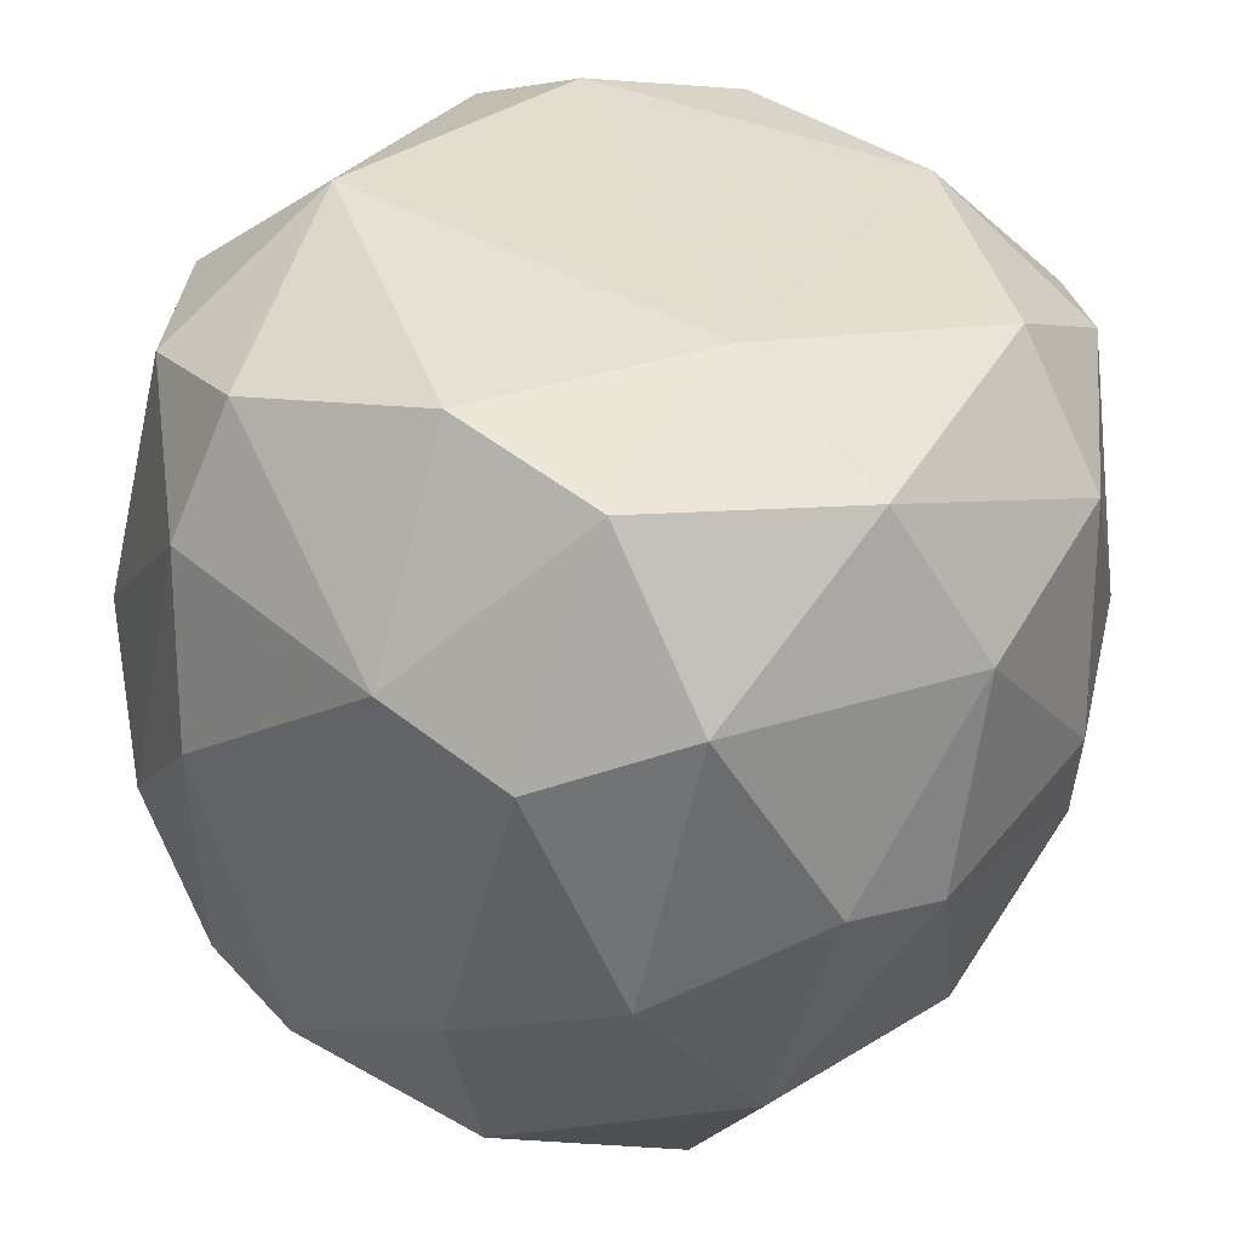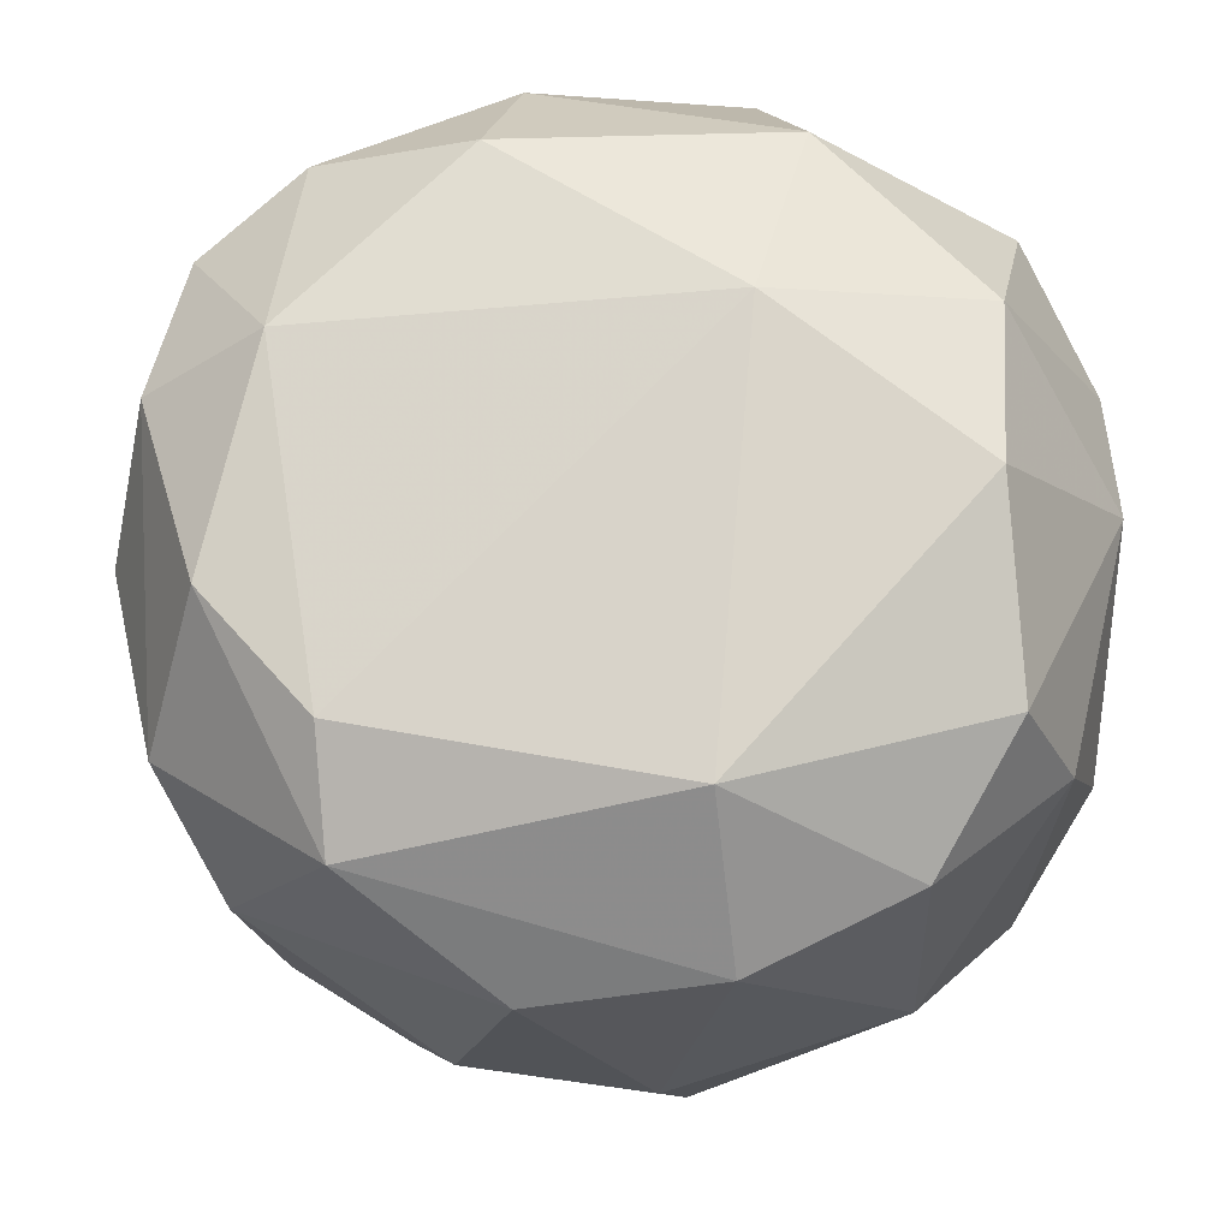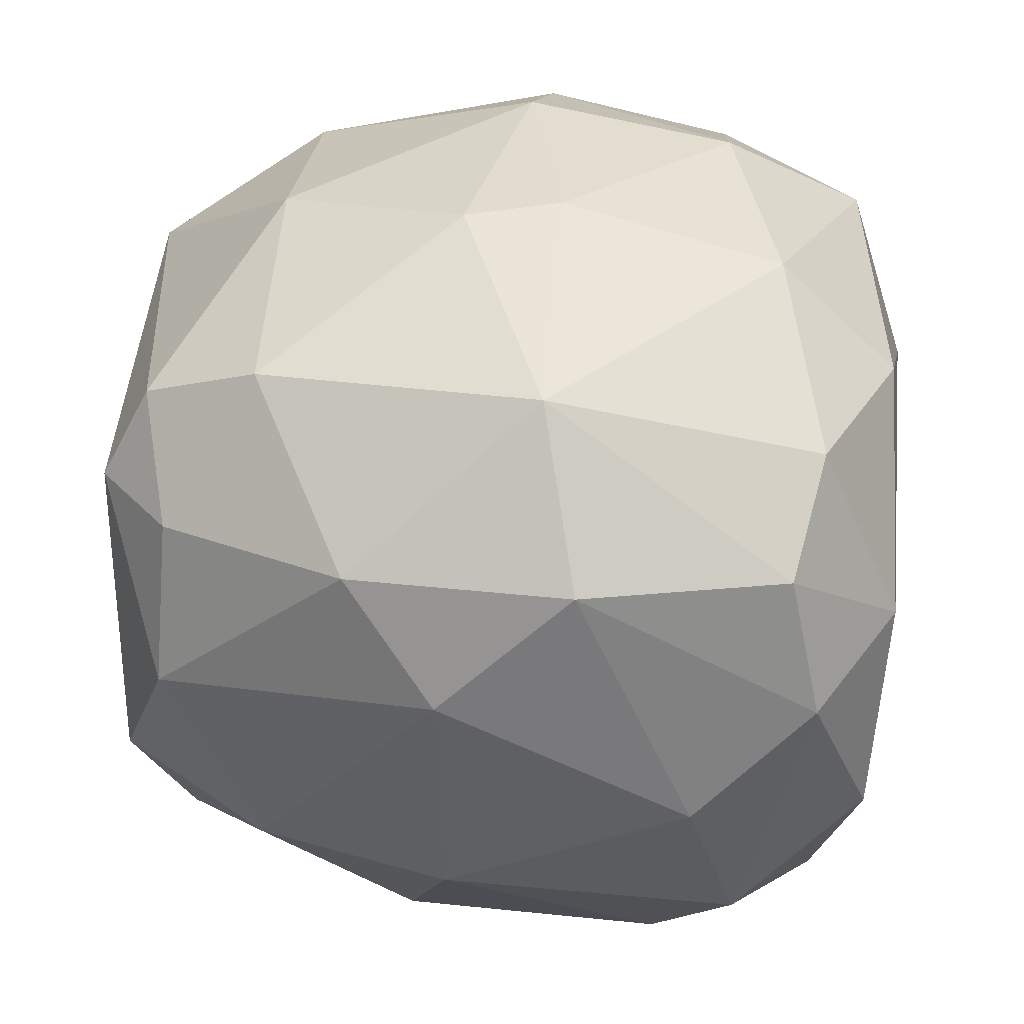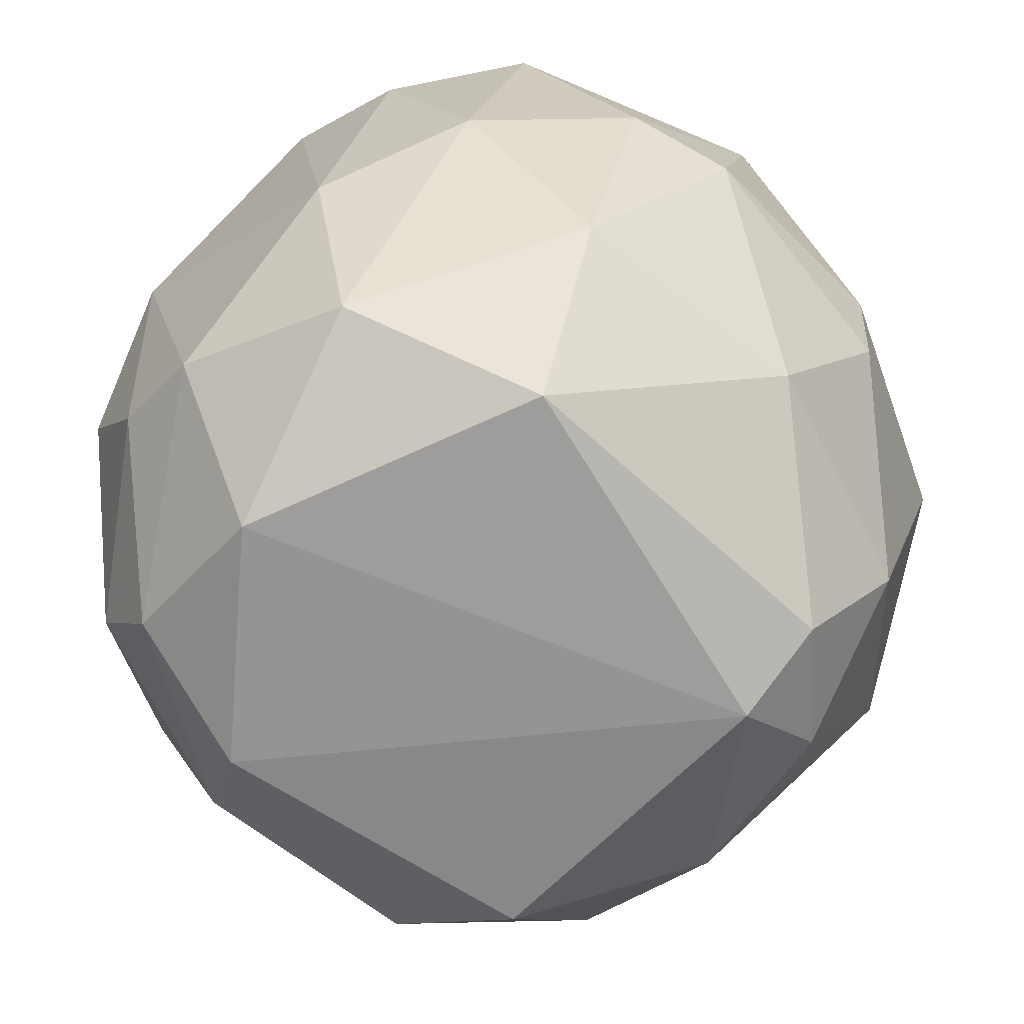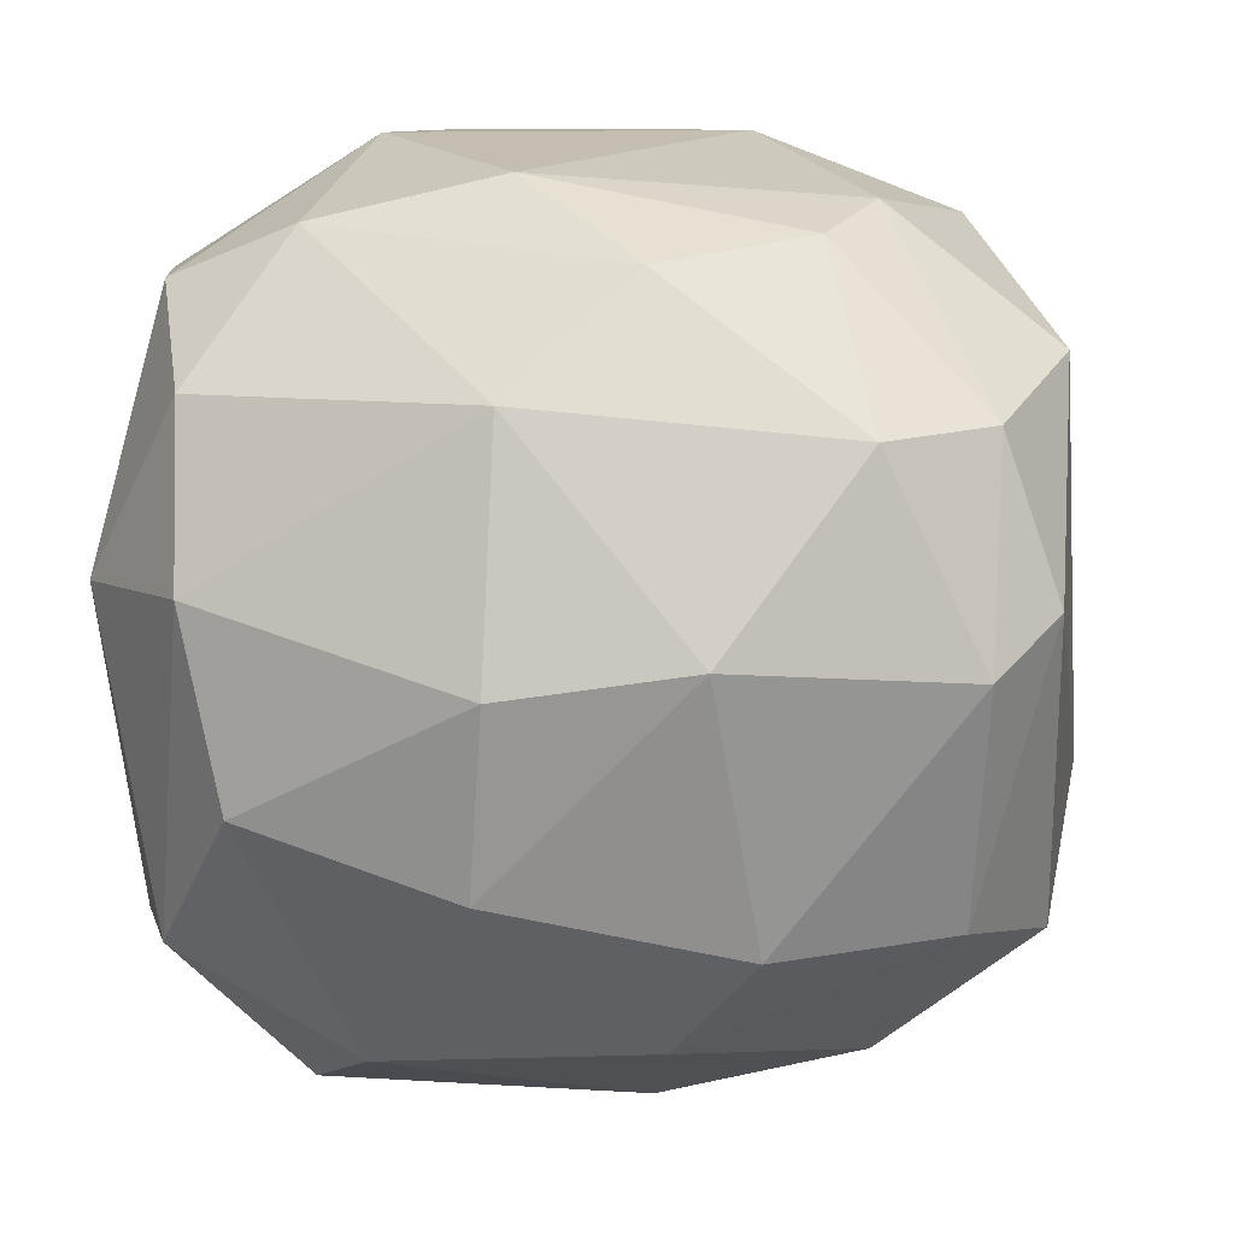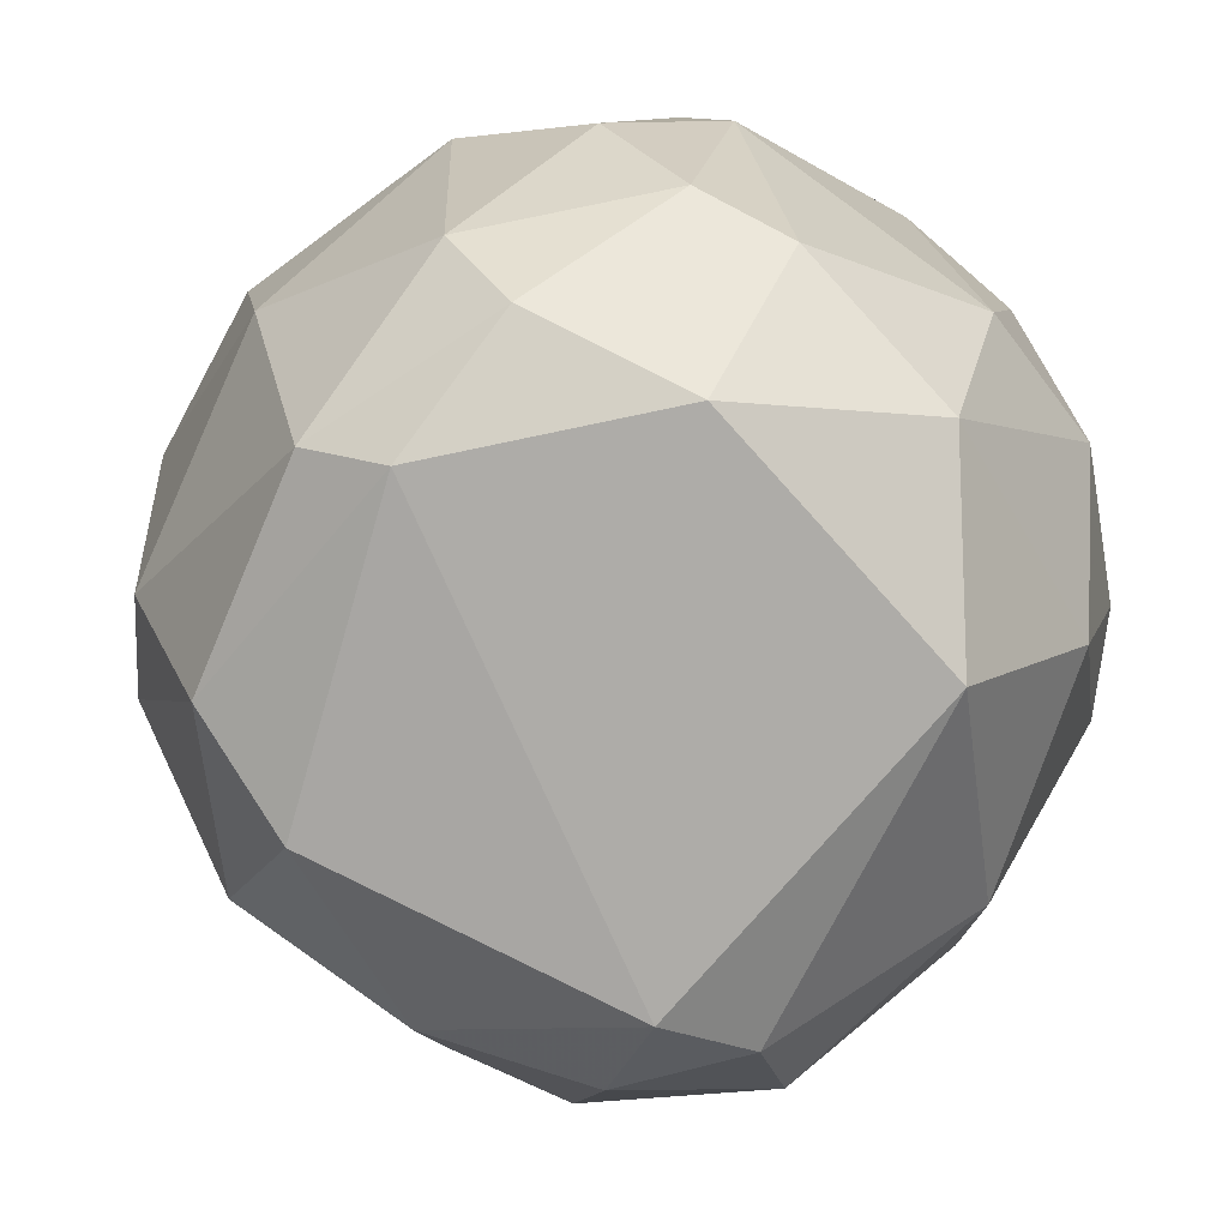
<metadata>
{"format":"obj","ext":"obj","renderer":"f3d","projection":"perspective","resolution":1024,"background":"white","views":[{"elev":36.8,"azim":-146.6,"up":"+Z"},{"elev":76.3,"azim":93.1,"up":"+Z"},{"elev":-51.7,"azim":-94.7,"up":"+Y"},{"elev":-67.1,"azim":-139.8,"up":"+Z"},{"elev":17.2,"azim":96.8,"up":"+Y"},{"elev":-73.8,"azim":147.0,"up":"+Z"}]}
</metadata>
<code>
v -0.00768 0.03474 -0.0271
v -0.00768 -0.03194 0.0241
v 0.007798 -0.02599 0.03123
v 0.007798 0.03831 -0.02115
v -0.0315 0.004965 -0.02352
v -0.002913 0.02997 0.03482
v -0.03626 0.01687 -0.002088
v -0.03626 -0.003353 -0.008043
v -0.03626 0.01211 0.01576
v 0.02089 0.01091 0.03601
v 0.02684 -0.01169 -0.02948
v 0.02684 -0.01527 0.03005
v 0.01613 -0.03075 -0.005666
v 0.01613 -0.02599 -0.02233
v 0.01613 0.03712 0.02052
v 0.01613 0.03712 -0.01757
v 0.01613 -0.01527 -0.03543
v -0.02197 0.03592 -0.005666
v -0.01602 0.02997 0.03123
v -0.01602 -0.02837 -0.01638
v -0.02673 0.0252 -0.02115
v -0.02673 -0.02122 0.02291
v -0.02673 -0.008119 0.03006
v -0.02673 -0.01527 -0.02472
v -0.02078 -0.0105 -0.03424
v -0.02554 0.03235 0.01815
v 0.03161 0.02759 0.003852
v -0.01125 -0.02241 0.03123
v 0.003032 -0.03433 0.01458
v 0.008984 0.02759 -0.03543
v -0.03507 -0.00574 0.01934
v -0.006486 -0.03313 -0.008043
v 0.01732 -0.01646 0.03363
v 0.02327 0.02521 -0.03067
v 0.02327 0.03592 -0.005666
v 0.01851 -0.02956 0.02052
v -0.01959 -0.02956 0.02052
v -0.0303 -0.02122 -0.000903
v -0.02911 0.01568 0.02886
v 0.03279 0.0133 0.02648
v 0.02804 -0.0236 0.01457
v 0.03399 -0.01169 -0.01518
v 0.02923 0.0252 -0.02233
v 0.02923 -0.02122 -0.008036
v -0.01483 0.01211 0.03482
v -0.01483 0.03949 0.01338
v -0.01363 -0.02003 -0.03186
v 0.03756 -0.006933 0.005045
v 0.03756 0.01092 -0.01161
v 0.03875 0.008531 0.003852
v 0.000652 -0.02361 -0.03186
v -0.004107 0.04069 0.01815
v -0.03745 -0.002166 0.000282
v 0.01374 0.03236 0.03123
v 0.01374 0.04069 0.005045
v -0.03268 0.0252 0.000282
v 0.02446 0.01211 -0.03543
v 0.03042 0.008531 -0.03067
v 0.02566 0.0264 0.02766
v -0.01245 -0.01169 -0.03782
v -0.0184 -0.03194 0.002667
v -0.01721 0.02044 -0.03543
v 0.03518 -0.002166 0.0229
v -0.008873 0.04069 -0.01043
f 30 4 34
f 55 64 52
f 8 53 7
f 53 8 38
f 12 41 63
f 23 39 31
f 53 38 31
f 62 30 60
f 25 62 60
f 17 51 60
f 62 25 5
f 21 62 5
f 8 7 5
f 7 21 5
f 39 23 45
f 10 6 45
f 30 62 1
f 62 21 1
f 13 29 32
f 20 51 32
f 6 10 54
f 10 59 54
f 52 6 54
f 64 1 18
f 1 21 18
f 38 8 24
f 20 38 24
f 8 5 24
f 5 25 24
f 17 60 57
f 60 30 57
f 51 17 14
f 13 32 14
f 32 51 14
f 45 23 28
f 39 26 9
f 7 53 9
f 31 39 9
f 53 31 9
f 58 43 49
f 42 58 49
f 27 50 49
f 43 27 49
f 50 63 48
f 63 41 48
f 49 50 48
f 42 49 48
f 59 10 40
f 10 12 40
f 63 50 40
f 12 63 40
f 50 27 40
f 27 59 40
f 12 3 36
f 13 41 36
f 41 12 36
f 29 13 36
f 37 38 61
f 38 20 61
f 20 32 61
f 32 29 61
f 26 39 19
f 6 52 19
f 45 6 19
f 39 45 19
f 58 42 11
f 17 57 11
f 57 58 11
f 14 17 11
f 14 11 44
f 41 13 44
f 13 14 44
f 42 48 44
f 48 41 44
f 11 42 44
f 3 12 33
f 12 10 33
f 10 45 33
f 28 3 33
f 45 28 33
f 55 52 15
f 59 27 15
f 54 59 15
f 52 54 15
f 27 43 35
f 16 55 35
f 43 16 35
f 55 15 35
f 15 27 35
f 38 37 22
f 23 31 22
f 31 38 22
f 37 28 22
f 28 23 22
f 3 28 2
f 28 37 2
f 36 3 2
f 29 36 2
f 37 61 2
f 61 29 2
f 52 64 46
f 64 18 46
f 18 26 46
f 26 19 46
f 19 52 46
f 51 20 47
f 25 60 47
f 60 51 47
f 24 25 47
f 20 24 47
f 21 7 56
f 26 18 56
f 18 21 56
f 9 26 56
f 7 9 56
f 64 55 4
f 55 16 4
f 1 64 4
f 30 1 4
f 43 58 34
f 16 43 34
f 57 30 34
f 58 57 34
f 4 16 34

</code>
